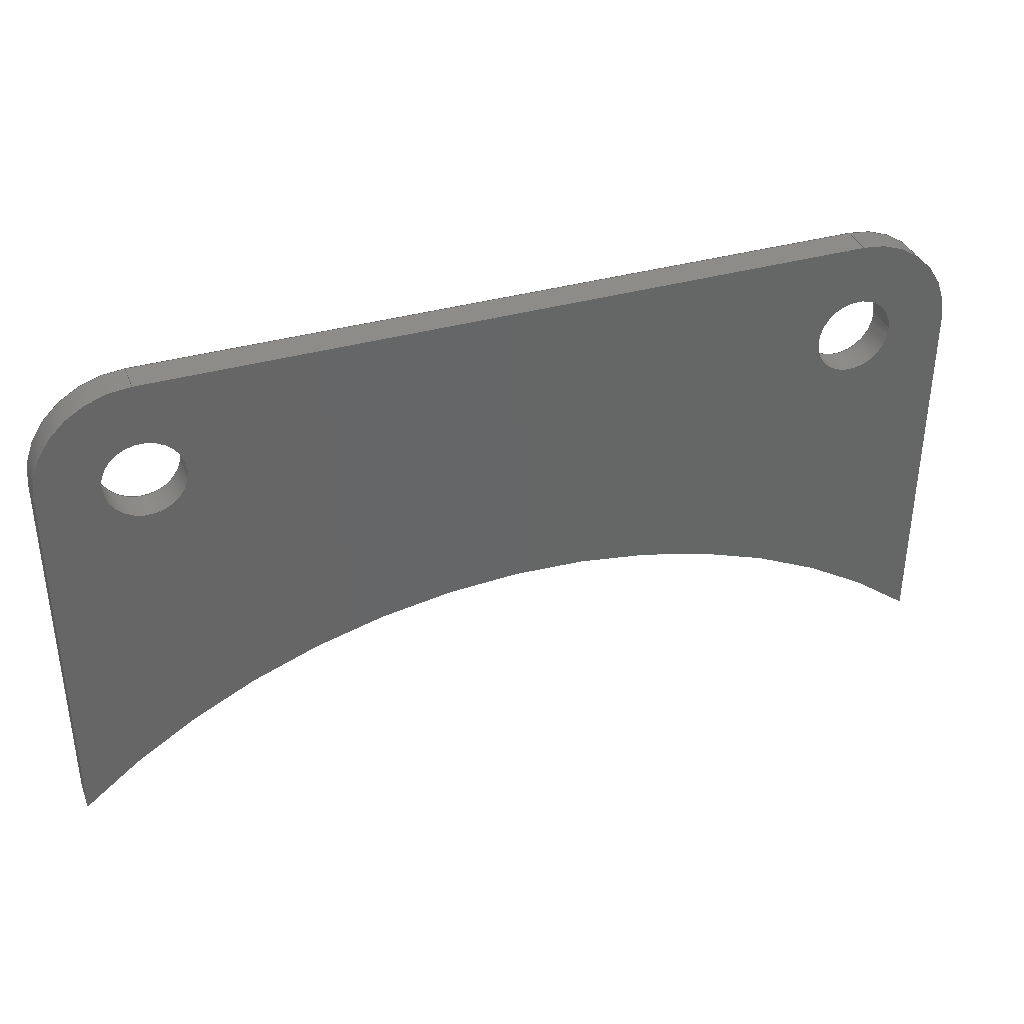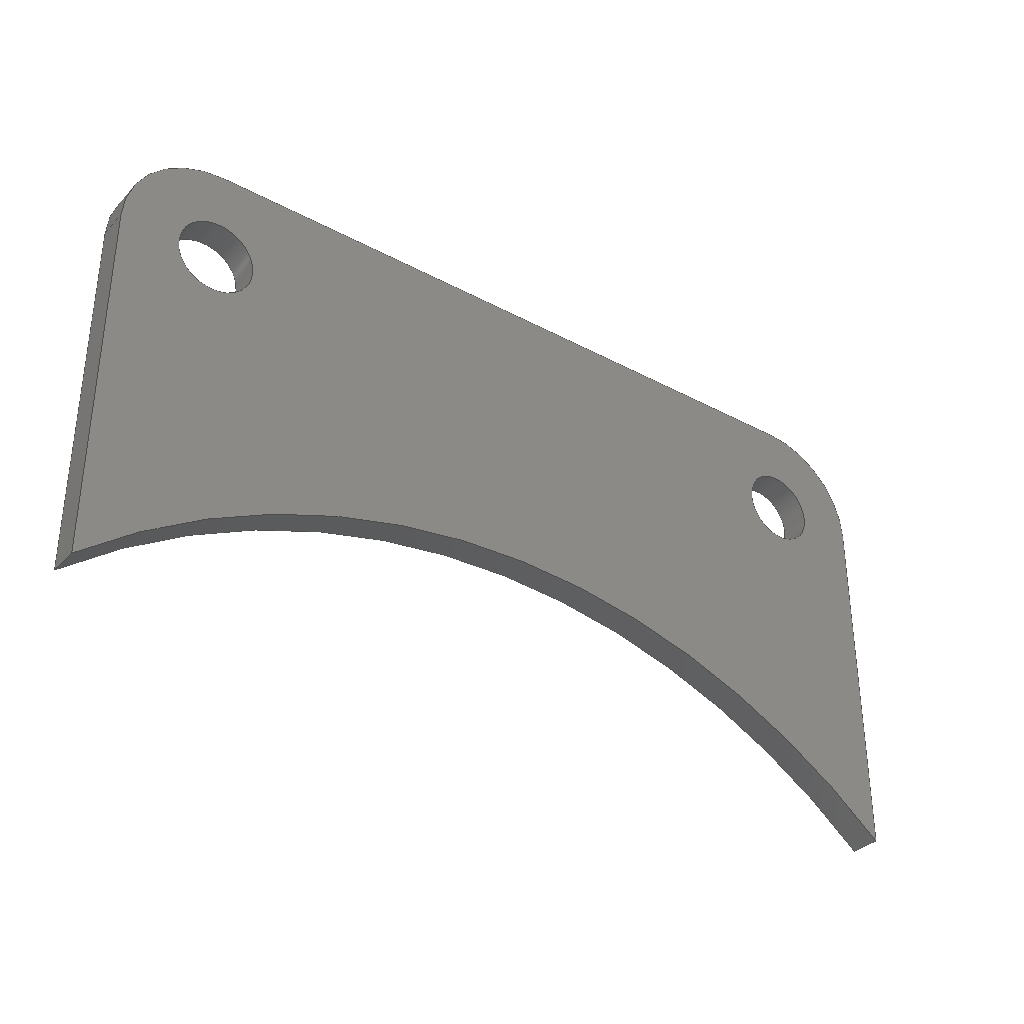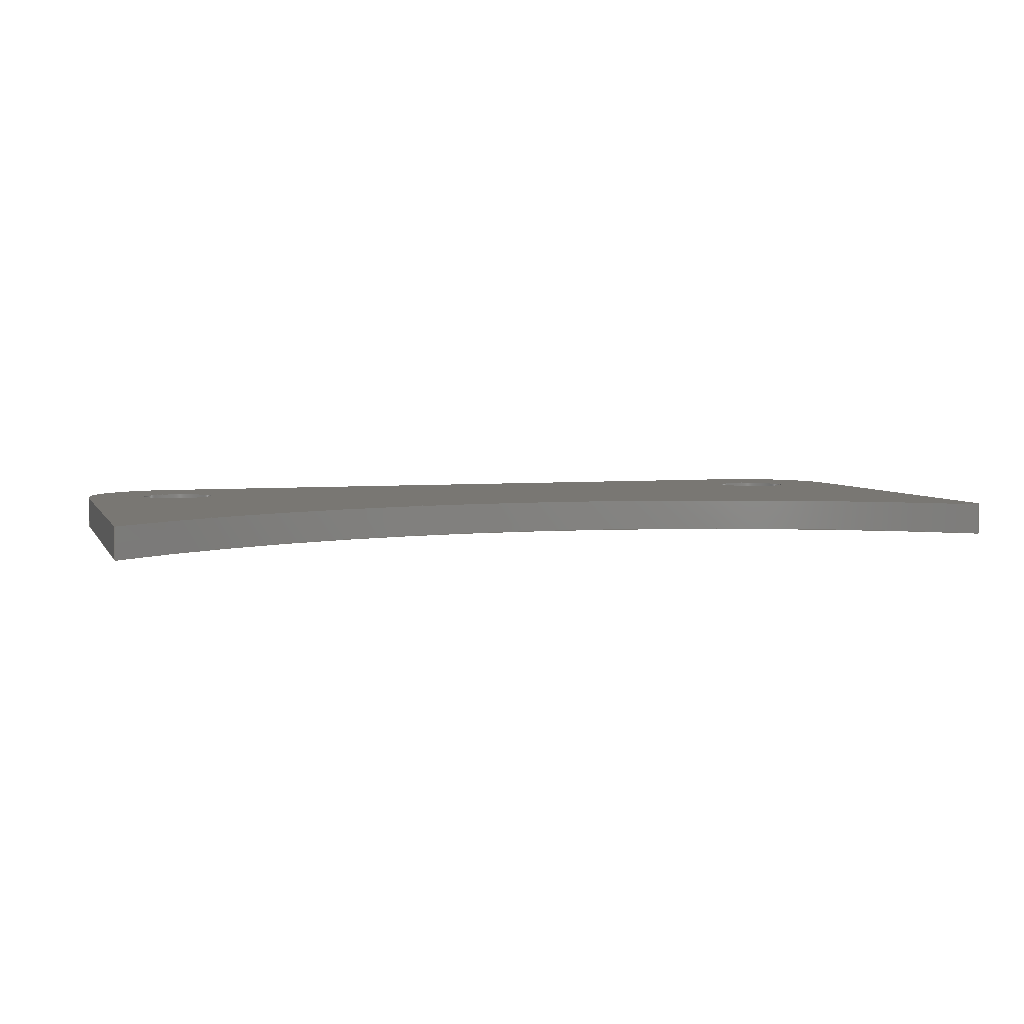
<metadata>
{"format":"step","ext":"step","renderer":"f3d","projection":"perspective","resolution":1024,"background":"white","views":[{"elev":36.7,"azim":-20.1,"up":"+Y"},{"elev":-33.8,"azim":143.7,"up":"+Y"},{"elev":4.6,"azim":-16.9,"up":"+Z"}]}
</metadata>
<code>
ISO-10303-21;
DATA;
#1 = APPLICATION_PROTOCOL_DEFINITION('international standard',
  'automotive_design',2000,#2);
#2 = APPLICATION_CONTEXT(
  'core data for automotive mechanical design processes');
#3 = SHAPE_DEFINITION_REPRESENTATION(#4,#10);
#4 = PRODUCT_DEFINITION_SHAPE('','',#5);
#5 = PRODUCT_DEFINITION('design','',#6,#9);
#6 = PRODUCT_DEFINITION_FORMATION('','',#7);
#7 = PRODUCT('PCB','PCB','',(#8));
#8 = PRODUCT_CONTEXT('',#2,'mechanical');
#9 = PRODUCT_DEFINITION_CONTEXT('part definition',#2,'design');
#10 = SHAPE_REPRESENTATION('',(#11,#15),#19);
#11 = AXIS2_PLACEMENT_3D('',#12,#13,#14);
#12 = CARTESIAN_POINT('',(0,0,0));
#13 = DIRECTION('',(0,0,1));
#14 = DIRECTION('',(1,0,-0));
#15 = AXIS2_PLACEMENT_3D('',#16,#17,#18);
#16 = CARTESIAN_POINT('',(0,0,0));
#17 = DIRECTION('',(0,0,1));
#18 = DIRECTION('',(1,0,-0));
#19 = ( GEOMETRIC_REPRESENTATION_CONTEXT(3) 
GLOBAL_UNCERTAINTY_ASSIGNED_CONTEXT((#23)) GLOBAL_UNIT_ASSIGNED_CONTEXT(
(#20,#21,#22)) REPRESENTATION_CONTEXT('Context #1',
  '3D Context with UNIT and UNCERTAINTY') );
#20 = ( LENGTH_UNIT() NAMED_UNIT(*) SI_UNIT(.MILLI.,.METRE.) );
#21 = ( NAMED_UNIT(*) PLANE_ANGLE_UNIT() SI_UNIT($,.RADIAN.) );
#22 = ( NAMED_UNIT(*) SI_UNIT($,.STERADIAN.) SOLID_ANGLE_UNIT() );
#23 = UNCERTAINTY_MEASURE_WITH_UNIT(LENGTH_MEASURE(1e-07),#20,
  'distance_accuracy_value','confusion accuracy');
#24 = PRODUCT_RELATED_PRODUCT_CATEGORY('part',$,(#7));
#25 = SHAPE_DEFINITION_REPRESENTATION(#26,#32);
#26 = PRODUCT_DEFINITION_SHAPE('','',#27);
#27 = PRODUCT_DEFINITION('design','',#28,#31);
#28 = PRODUCT_DEFINITION_FORMATION('','',#29);
#29 = PRODUCT('Board','Board','',(#30));
#30 = PRODUCT_CONTEXT('',#2,'mechanical');
#31 = PRODUCT_DEFINITION_CONTEXT('part definition',#2,'design');
#32 = SHAPE_REPRESENTATION('',(#11,#33),#37);
#33 = AXIS2_PLACEMENT_3D('',#34,#35,#36);
#34 = CARTESIAN_POINT('',(0,0,-1.6));
#35 = DIRECTION('',(0,0,1));
#36 = DIRECTION('',(1,0,-0));
#37 = ( GEOMETRIC_REPRESENTATION_CONTEXT(3) 
GLOBAL_UNCERTAINTY_ASSIGNED_CONTEXT((#41)) GLOBAL_UNIT_ASSIGNED_CONTEXT(
(#38,#39,#40)) REPRESENTATION_CONTEXT('Context #1',
  '3D Context with UNIT and UNCERTAINTY') );
#38 = ( LENGTH_UNIT() NAMED_UNIT(*) SI_UNIT(.MILLI.,.METRE.) );
#39 = ( NAMED_UNIT(*) PLANE_ANGLE_UNIT() SI_UNIT($,.RADIAN.) );
#40 = ( NAMED_UNIT(*) SI_UNIT($,.STERADIAN.) SOLID_ANGLE_UNIT() );
#41 = UNCERTAINTY_MEASURE_WITH_UNIT(LENGTH_MEASURE(1e-07),#38,
  'distance_accuracy_value','confusion accuracy');
#42 = ADVANCED_BREP_SHAPE_REPRESENTATION('',(#11,#43),#343);
#43 = MANIFOLD_SOLID_BREP('',#44);
#44 = CLOSED_SHELL('',(#45,#87,#118,#151,#182,#215,#237,#270,#303,#323)
  );
#45 = ADVANCED_FACE('',(#46),#82,.F.);
#46 = FACE_BOUND('',#47,.F.);
#47 = EDGE_LOOP('',(#48,#58,#67,#75));
#48 = ORIENTED_EDGE('',*,*,#49,.T.);
#49 = EDGE_CURVE('',#50,#52,#54,.T.);
#50 = VERTEX_POINT('',#51);
#51 = CARTESIAN_POINT('',(-23,-18.98,0));
#52 = VERTEX_POINT('',#53);
#53 = CARTESIAN_POINT('',(-23,-18.98,1.6));
#54 = LINE('',#55,#56);
#55 = CARTESIAN_POINT('',(-23,-18.98,0));
#56 = VECTOR('',#57,1);
#57 = DIRECTION('',(0,0,1));
#58 = ORIENTED_EDGE('',*,*,#59,.T.);
#59 = EDGE_CURVE('',#52,#60,#62,.T.);
#60 = VERTEX_POINT('',#61);
#61 = CARTESIAN_POINT('',(23,-18.57,1.6));
#62 = CIRCLE('',#63,35.51);
#63 = AXIS2_PLACEMENT_3D('',#64,#65,#66);
#64 = CARTESIAN_POINT('',(0.2405,-45.82,1.6));
#65 = DIRECTION('',(0,0,-1));
#66 = DIRECTION('',(-0.6545,0.756,0));
#67 = ORIENTED_EDGE('',*,*,#68,.F.);
#68 = EDGE_CURVE('',#69,#60,#71,.T.);
#69 = VERTEX_POINT('',#70);
#70 = CARTESIAN_POINT('',(23,-18.57,0));
#71 = LINE('',#72,#73);
#72 = CARTESIAN_POINT('',(23,-18.57,0));
#73 = VECTOR('',#74,1);
#74 = DIRECTION('',(0,0,1));
#75 = ORIENTED_EDGE('',*,*,#76,.F.);
#76 = EDGE_CURVE('',#50,#69,#77,.T.);
#77 = CIRCLE('',#78,35.51);
#78 = AXIS2_PLACEMENT_3D('',#79,#80,#81);
#79 = CARTESIAN_POINT('',(0.2405,-45.82,0));
#80 = DIRECTION('',(0,0,-1));
#81 = DIRECTION('',(-0.6545,0.756,0));
#82 = CYLINDRICAL_SURFACE('',#83,35.51);
#83 = AXIS2_PLACEMENT_3D('',#84,#85,#86);
#84 = CARTESIAN_POINT('',(0.2405,-45.82,0));
#85 = DIRECTION('',(0,0,-1));
#86 = DIRECTION('',(-0.6545,0.756,0));
#87 = ADVANCED_FACE('',(#88),#113,.F.);
#88 = FACE_BOUND('',#89,.F.);
#89 = EDGE_LOOP('',(#90,#91,#99,#107));
#90 = ORIENTED_EDGE('',*,*,#68,.T.);
#91 = ORIENTED_EDGE('',*,*,#92,.T.);
#92 = EDGE_CURVE('',#60,#93,#95,.T.);
#93 = VERTEX_POINT('',#94);
#94 = CARTESIAN_POINT('',(23,-1.084e-19,1.6));
#95 = LINE('',#96,#97);
#96 = CARTESIAN_POINT('',(23,-18.57,1.6));
#97 = VECTOR('',#98,1);
#98 = DIRECTION('',(0,1,0));
#99 = ORIENTED_EDGE('',*,*,#100,.F.);
#100 = EDGE_CURVE('',#101,#93,#103,.T.);
#101 = VERTEX_POINT('',#102);
#102 = CARTESIAN_POINT('',(23,-1.084e-19,0));
#103 = LINE('',#104,#105);
#104 = CARTESIAN_POINT('',(23,-1.084e-19,0));
#105 = VECTOR('',#106,1);
#106 = DIRECTION('',(0,0,1));
#107 = ORIENTED_EDGE('',*,*,#108,.F.);
#108 = EDGE_CURVE('',#69,#101,#109,.T.);
#109 = LINE('',#110,#111);
#110 = CARTESIAN_POINT('',(23,-18.57,0));
#111 = VECTOR('',#112,1);
#112 = DIRECTION('',(0,1,0));
#113 = PLANE('',#114);
#114 = AXIS2_PLACEMENT_3D('',#115,#116,#117);
#115 = CARTESIAN_POINT('',(23,-18.57,0));
#116 = DIRECTION('',(-1,0,0));
#117 = DIRECTION('',(0,1,0));
#118 = ADVANCED_FACE('',(#119),#146,.T.);
#119 = FACE_BOUND('',#120,.F.);
#120 = EDGE_LOOP('',(#121,#122,#131,#139));
#121 = ORIENTED_EDGE('',*,*,#100,.T.);
#122 = ORIENTED_EDGE('',*,*,#123,.T.);
#123 = EDGE_CURVE('',#93,#124,#126,.T.);
#124 = VERTEX_POINT('',#125);
#125 = CARTESIAN_POINT('',(18,5,1.6));
#126 = CIRCLE('',#127,4.998);
#127 = AXIS2_PLACEMENT_3D('',#128,#129,#130);
#128 = CARTESIAN_POINT('',(18,0.00159,1.6
    ));
#129 = DIRECTION('',(0,0,1));
#130 = DIRECTION('',(1,-0.000318,0));
#131 = ORIENTED_EDGE('',*,*,#132,.F.);
#132 = EDGE_CURVE('',#133,#124,#135,.T.);
#133 = VERTEX_POINT('',#134);
#134 = CARTESIAN_POINT('',(18,5,0));
#135 = LINE('',#136,#137);
#136 = CARTESIAN_POINT('',(18,5,0));
#137 = VECTOR('',#138,1);
#138 = DIRECTION('',(0,0,1));
#139 = ORIENTED_EDGE('',*,*,#140,.F.);
#140 = EDGE_CURVE('',#101,#133,#141,.T.);
#141 = CIRCLE('',#142,4.998);
#142 = AXIS2_PLACEMENT_3D('',#143,#144,#145);
#143 = CARTESIAN_POINT('',(18,0.00159,0));
#144 = DIRECTION('',(0,0,1));
#145 = DIRECTION('',(1,-0.000318,0));
#146 = CYLINDRICAL_SURFACE('',#147,4.998);
#147 = AXIS2_PLACEMENT_3D('',#148,#149,#150);
#148 = CARTESIAN_POINT('',(18,0.00159,0));
#149 = DIRECTION('',(-0,-0,-1));
#150 = DIRECTION('',(1,-0.000318,0));
#151 = ADVANCED_FACE('',(#152),#177,.F.);
#152 = FACE_BOUND('',#153,.F.);
#153 = EDGE_LOOP('',(#154,#155,#163,#171));
#154 = ORIENTED_EDGE('',*,*,#132,.T.);
#155 = ORIENTED_EDGE('',*,*,#156,.T.);
#156 = EDGE_CURVE('',#124,#157,#159,.T.);
#157 = VERTEX_POINT('',#158);
#158 = CARTESIAN_POINT('',(-18,5,1.6));
#159 = LINE('',#160,#161);
#160 = CARTESIAN_POINT('',(18,5,1.6));
#161 = VECTOR('',#162,1);
#162 = DIRECTION('',(-1,0,0));
#163 = ORIENTED_EDGE('',*,*,#164,.F.);
#164 = EDGE_CURVE('',#165,#157,#167,.T.);
#165 = VERTEX_POINT('',#166);
#166 = CARTESIAN_POINT('',(-18,5,0));
#167 = LINE('',#168,#169);
#168 = CARTESIAN_POINT('',(-18,5,0));
#169 = VECTOR('',#170,1);
#170 = DIRECTION('',(0,0,1));
#171 = ORIENTED_EDGE('',*,*,#172,.F.);
#172 = EDGE_CURVE('',#133,#165,#173,.T.);
#173 = LINE('',#174,#175);
#174 = CARTESIAN_POINT('',(18,5,0));
#175 = VECTOR('',#176,1);
#176 = DIRECTION('',(-1,0,0));
#177 = PLANE('',#178);
#178 = AXIS2_PLACEMENT_3D('',#179,#180,#181);
#179 = CARTESIAN_POINT('',(18,5,0));
#180 = DIRECTION('',(0,-1,0));
#181 = DIRECTION('',(-1,0,0));
#182 = ADVANCED_FACE('',(#183),#210,.T.);
#183 = FACE_BOUND('',#184,.F.);
#184 = EDGE_LOOP('',(#185,#186,#195,#203));
#185 = ORIENTED_EDGE('',*,*,#164,.T.);
#186 = ORIENTED_EDGE('',*,*,#187,.T.);
#187 = EDGE_CURVE('',#157,#188,#190,.T.);
#188 = VERTEX_POINT('',#189);
#189 = CARTESIAN_POINT('',(-23,2.759e-16,1.6));
#190 = CIRCLE('',#191,4.998);
#191 = AXIS2_PLACEMENT_3D('',#192,#193,#194);
#192 = CARTESIAN_POINT('',(-18,0.00159,
    1.6));
#193 = DIRECTION('',(0,0,1));
#194 = DIRECTION('',(0.000318,1,-0));
#195 = ORIENTED_EDGE('',*,*,#196,.F.);
#196 = EDGE_CURVE('',#197,#188,#199,.T.);
#197 = VERTEX_POINT('',#198);
#198 = CARTESIAN_POINT('',(-23,2.759e-16,0));
#199 = LINE('',#200,#201);
#200 = CARTESIAN_POINT('',(-23,2.759e-16,0));
#201 = VECTOR('',#202,1);
#202 = DIRECTION('',(0,0,1));
#203 = ORIENTED_EDGE('',*,*,#204,.F.);
#204 = EDGE_CURVE('',#165,#197,#205,.T.);
#205 = CIRCLE('',#206,4.998);
#206 = AXIS2_PLACEMENT_3D('',#207,#208,#209);
#207 = CARTESIAN_POINT('',(-18,0.00159,0)
  );
#208 = DIRECTION('',(0,0,1));
#209 = DIRECTION('',(0.000318,1,-0));
#210 = CYLINDRICAL_SURFACE('',#211,4.998);
#211 = AXIS2_PLACEMENT_3D('',#212,#213,#214);
#212 = CARTESIAN_POINT('',(-18,0.00159,0)
  );
#213 = DIRECTION('',(-0,-0,-1));
#214 = DIRECTION('',(0.000318,1,-0));
#215 = ADVANCED_FACE('',(#216),#232,.F.);
#216 = FACE_BOUND('',#217,.F.);
#217 = EDGE_LOOP('',(#218,#219,#225,#226));
#218 = ORIENTED_EDGE('',*,*,#196,.T.);
#219 = ORIENTED_EDGE('',*,*,#220,.T.);
#220 = EDGE_CURVE('',#188,#52,#221,.T.);
#221 = LINE('',#222,#223);
#222 = CARTESIAN_POINT('',(-23,0,1.6));
#223 = VECTOR('',#224,1);
#224 = DIRECTION('',(0,-1,0));
#225 = ORIENTED_EDGE('',*,*,#49,.F.);
#226 = ORIENTED_EDGE('',*,*,#227,.F.);
#227 = EDGE_CURVE('',#197,#50,#228,.T.);
#228 = LINE('',#229,#230);
#229 = CARTESIAN_POINT('',(-23,0,0));
#230 = VECTOR('',#231,1);
#231 = DIRECTION('',(0,-1,0));
#232 = PLANE('',#233);
#233 = AXIS2_PLACEMENT_3D('',#234,#235,#236);
#234 = CARTESIAN_POINT('',(-23,0,0));
#235 = DIRECTION('',(1,0,-0));
#236 = DIRECTION('',(0,-1,0));
#237 = ADVANCED_FACE('',(#238),#265,.F.);
#238 = FACE_BOUND('',#239,.T.);
#239 = EDGE_LOOP('',(#240,#250,#257,#258));
#240 = ORIENTED_EDGE('',*,*,#241,.T.);
#241 = EDGE_CURVE('',#242,#244,#246,.T.);
#242 = VERTEX_POINT('',#243);
#243 = CARTESIAN_POINT('',(-16,0,0));
#244 = VERTEX_POINT('',#245);
#245 = CARTESIAN_POINT('',(-16,0,1.6));
#246 = LINE('',#247,#248);
#247 = CARTESIAN_POINT('',(-16,0,0));
#248 = VECTOR('',#249,1);
#249 = DIRECTION('',(0,0,1));
#250 = ORIENTED_EDGE('',*,*,#251,.T.);
#251 = EDGE_CURVE('',#244,#244,#252,.T.);
#252 = CIRCLE('',#253,2);
#253 = AXIS2_PLACEMENT_3D('',#254,#255,#256);
#254 = CARTESIAN_POINT('',(-18,0,1.6));
#255 = DIRECTION('',(0,0,1));
#256 = DIRECTION('',(1,0,-0));
#257 = ORIENTED_EDGE('',*,*,#241,.F.);
#258 = ORIENTED_EDGE('',*,*,#259,.F.);
#259 = EDGE_CURVE('',#242,#242,#260,.T.);
#260 = CIRCLE('',#261,2);
#261 = AXIS2_PLACEMENT_3D('',#262,#263,#264);
#262 = CARTESIAN_POINT('',(-18,0,0));
#263 = DIRECTION('',(0,0,1));
#264 = DIRECTION('',(1,0,-0));
#265 = CYLINDRICAL_SURFACE('',#266,2);
#266 = AXIS2_PLACEMENT_3D('',#267,#268,#269);
#267 = CARTESIAN_POINT('',(-18,0,0));
#268 = DIRECTION('',(-0,-0,-1));
#269 = DIRECTION('',(1,0,-0));
#270 = ADVANCED_FACE('',(#271),#298,.F.);
#271 = FACE_BOUND('',#272,.T.);
#272 = EDGE_LOOP('',(#273,#283,#290,#291));
#273 = ORIENTED_EDGE('',*,*,#274,.T.);
#274 = EDGE_CURVE('',#275,#277,#279,.T.);
#275 = VERTEX_POINT('',#276);
#276 = CARTESIAN_POINT('',(20,0,0));
#277 = VERTEX_POINT('',#278);
#278 = CARTESIAN_POINT('',(20,0,1.6));
#279 = LINE('',#280,#281);
#280 = CARTESIAN_POINT('',(20,0,0));
#281 = VECTOR('',#282,1);
#282 = DIRECTION('',(0,0,1));
#283 = ORIENTED_EDGE('',*,*,#284,.T.);
#284 = EDGE_CURVE('',#277,#277,#285,.T.);
#285 = CIRCLE('',#286,2);
#286 = AXIS2_PLACEMENT_3D('',#287,#288,#289);
#287 = CARTESIAN_POINT('',(18,0,1.6));
#288 = DIRECTION('',(0,0,1));
#289 = DIRECTION('',(1,0,-0));
#290 = ORIENTED_EDGE('',*,*,#274,.F.);
#291 = ORIENTED_EDGE('',*,*,#292,.F.);
#292 = EDGE_CURVE('',#275,#275,#293,.T.);
#293 = CIRCLE('',#294,2);
#294 = AXIS2_PLACEMENT_3D('',#295,#296,#297);
#295 = CARTESIAN_POINT('',(18,0,0));
#296 = DIRECTION('',(0,0,1));
#297 = DIRECTION('',(1,0,-0));
#298 = CYLINDRICAL_SURFACE('',#299,2);
#299 = AXIS2_PLACEMENT_3D('',#300,#301,#302);
#300 = CARTESIAN_POINT('',(18,0,0));
#301 = DIRECTION('',(-0,-0,-1));
#302 = DIRECTION('',(1,0,-0));
#303 = ADVANCED_FACE('',(#304,#312,#315),#318,.F.);
#304 = FACE_BOUND('',#305,.F.);
#305 = EDGE_LOOP('',(#306,#307,#308,#309,#310,#311));
#306 = ORIENTED_EDGE('',*,*,#76,.T.);
#307 = ORIENTED_EDGE('',*,*,#108,.T.);
#308 = ORIENTED_EDGE('',*,*,#140,.T.);
#309 = ORIENTED_EDGE('',*,*,#172,.T.);
#310 = ORIENTED_EDGE('',*,*,#204,.T.);
#311 = ORIENTED_EDGE('',*,*,#227,.T.);
#312 = FACE_BOUND('',#313,.F.);
#313 = EDGE_LOOP('',(#314));
#314 = ORIENTED_EDGE('',*,*,#259,.F.);
#315 = FACE_BOUND('',#316,.F.);
#316 = EDGE_LOOP('',(#317));
#317 = ORIENTED_EDGE('',*,*,#292,.F.);
#318 = PLANE('',#319);
#319 = AXIS2_PLACEMENT_3D('',#320,#321,#322);
#320 = CARTESIAN_POINT('',(-23,-18.98,0));
#321 = DIRECTION('',(0,0,1));
#322 = DIRECTION('',(1,0,-0));
#323 = ADVANCED_FACE('',(#324,#332,#335),#338,.T.);
#324 = FACE_BOUND('',#325,.T.);
#325 = EDGE_LOOP('',(#326,#327,#328,#329,#330,#331));
#326 = ORIENTED_EDGE('',*,*,#59,.T.);
#327 = ORIENTED_EDGE('',*,*,#92,.T.);
#328 = ORIENTED_EDGE('',*,*,#123,.T.);
#329 = ORIENTED_EDGE('',*,*,#156,.T.);
#330 = ORIENTED_EDGE('',*,*,#187,.T.);
#331 = ORIENTED_EDGE('',*,*,#220,.T.);
#332 = FACE_BOUND('',#333,.T.);
#333 = EDGE_LOOP('',(#334));
#334 = ORIENTED_EDGE('',*,*,#251,.F.);
#335 = FACE_BOUND('',#336,.T.);
#336 = EDGE_LOOP('',(#337));
#337 = ORIENTED_EDGE('',*,*,#284,.F.);
#338 = PLANE('',#339);
#339 = AXIS2_PLACEMENT_3D('',#340,#341,#342);
#340 = CARTESIAN_POINT('',(-23,-18.98,1.6));
#341 = DIRECTION('',(0,0,1));
#342 = DIRECTION('',(1,0,-0));
#343 = ( GEOMETRIC_REPRESENTATION_CONTEXT(3) 
GLOBAL_UNCERTAINTY_ASSIGNED_CONTEXT((#347)) GLOBAL_UNIT_ASSIGNED_CONTEXT
((#344,#345,#346)) REPRESENTATION_CONTEXT('Context #1',
  '3D Context with UNIT and UNCERTAINTY') );
#344 = ( LENGTH_UNIT() NAMED_UNIT(*) SI_UNIT(.MILLI.,.METRE.) );
#345 = ( NAMED_UNIT(*) PLANE_ANGLE_UNIT() SI_UNIT($,.RADIAN.) );
#346 = ( NAMED_UNIT(*) SI_UNIT($,.STERADIAN.) SOLID_ANGLE_UNIT() );
#347 = UNCERTAINTY_MEASURE_WITH_UNIT(LENGTH_MEASURE(1e-07),#344,
  'distance_accuracy_value','confusion accuracy');
#348 = SHAPE_DEFINITION_REPRESENTATION(#349,#42);
#349 = PRODUCT_DEFINITION_SHAPE('','',#350);
#350 = PRODUCT_DEFINITION('design','',#351,#354);
#351 = PRODUCT_DEFINITION_FORMATION('','',#352);
#352 = PRODUCT('Open CASCADE STEP translator 6.8 19.10.1',
  'Open CASCADE STEP translator 6.8 19.10.1','',(#353));
#353 = PRODUCT_CONTEXT('',#2,'mechanical');
#354 = PRODUCT_DEFINITION_CONTEXT('part definition',#2,'design');
#355 = CONTEXT_DEPENDENT_SHAPE_REPRESENTATION(#356,#358);
#356 = ( REPRESENTATION_RELATIONSHIP('','',#42,#32) 
REPRESENTATION_RELATIONSHIP_WITH_TRANSFORMATION(#357) 
SHAPE_REPRESENTATION_RELATIONSHIP() );
#357 = ITEM_DEFINED_TRANSFORMATION('','',#11,#33);
#358 = PRODUCT_DEFINITION_SHAPE('Placement','Placement of an item',#359
  );
#359 = NEXT_ASSEMBLY_USAGE_OCCURRENCE('37','','',#27,#350,$);
#360 = PRODUCT_RELATED_PRODUCT_CATEGORY('part',$,(#352));
#361 = CONTEXT_DEPENDENT_SHAPE_REPRESENTATION(#362,#364);
#362 = ( REPRESENTATION_RELATIONSHIP('','',#32,#10) 
REPRESENTATION_RELATIONSHIP_WITH_TRANSFORMATION(#363) 
SHAPE_REPRESENTATION_RELATIONSHIP() );
#363 = ITEM_DEFINED_TRANSFORMATION('','',#11,#15);
#364 = PRODUCT_DEFINITION_SHAPE('Placement','Placement of an item',#365
  );
#365 = NEXT_ASSEMBLY_USAGE_OCCURRENCE('38','','',#5,#27,$);
#366 = PRODUCT_RELATED_PRODUCT_CATEGORY('part',$,(#29));
#367 = MECHANICAL_DESIGN_GEOMETRIC_PRESENTATION_REPRESENTATION('',(#368)
  ,#343);
#368 = STYLED_ITEM('color',(#369),#43);
#369 = PRESENTATION_STYLE_ASSIGNMENT((#370,#376));
#370 = SURFACE_STYLE_USAGE(.BOTH.,#371);
#371 = SURFACE_SIDE_STYLE('',(#372));
#372 = SURFACE_STYLE_FILL_AREA(#373);
#373 = FILL_AREA_STYLE('',(#374));
#374 = FILL_AREA_STYLE_COLOUR('',#375);
#375 = COLOUR_RGB('',0.09412,0.3137,0.1294);
#376 = CURVE_STYLE('',#377,POSITIVE_LENGTH_MEASURE(0.1),#375);
#377 = DRAUGHTING_PRE_DEFINED_CURVE_FONT('continuous');
ENDSEC;
END-ISO-10303-21;

</code>
